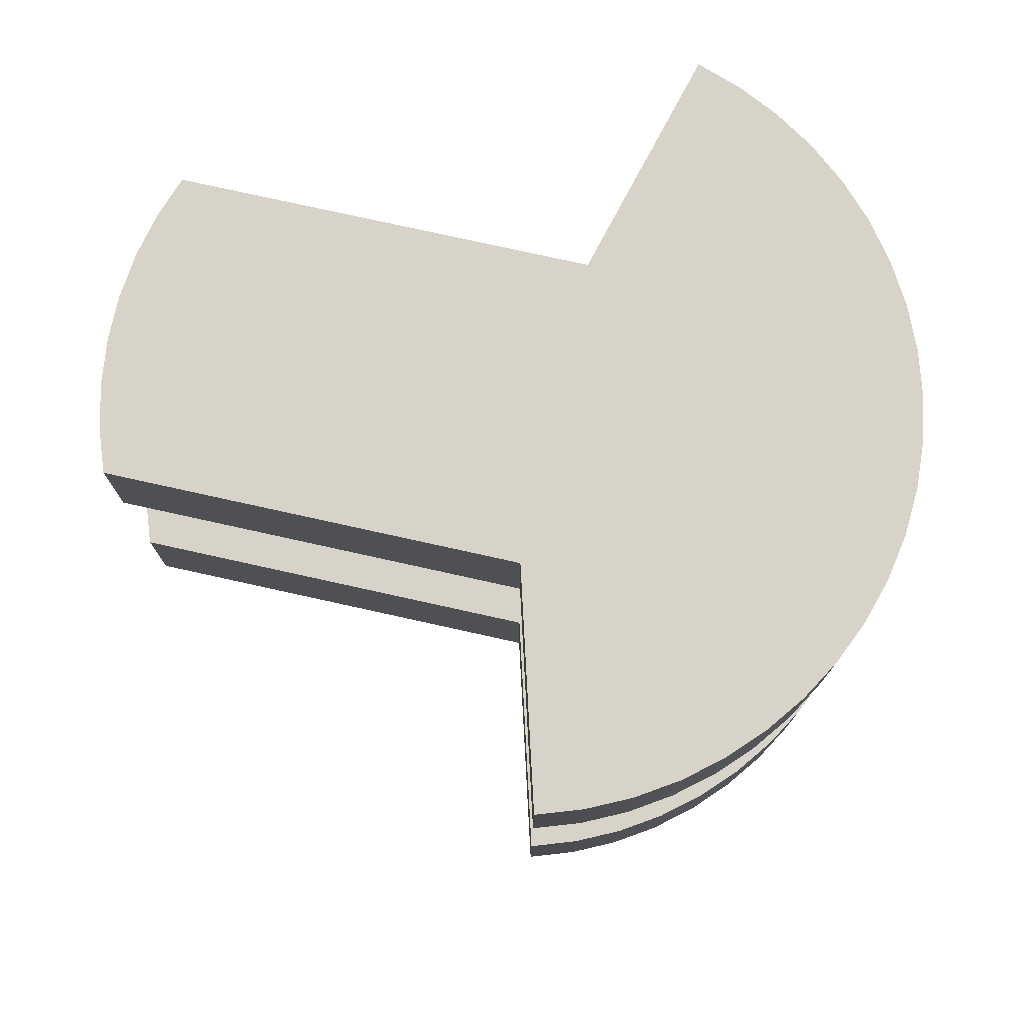
<metadata>
{"format":"obj","ext":"obj","renderer":"f3d","projection":"perspective","resolution":1024,"background":"white","views":[{"elev":76.7,"azim":102.5,"up":"+Y"}]}
</metadata>
<code>
v 0.3175 4.128 1.27
v 0.3034 4.128 1.364
v 0.2623 4.128 1.449
v 0.198 4.128 1.518
v 0.116 4.128 1.566
v 0.02373 4.128 1.587
v -0.07065 4.128 1.58
v -0.1587 4.128 1.545
v -0.2327 4.128 1.486
v -0.2861 4.128 1.408
v -0.314 4.128 1.317
v -0.314 4.128 1.223
v -0.2861 4.128 1.132
v -0.2327 4.128 1.054
v -0.1587 4.128 0.995
v -0.07065 4.128 0.9605
v 0.02373 4.128 0.9534
v 0.116 4.128 0.9744
v 0.198 4.128 1.022
v 0.2623 4.128 1.091
v 0.3034 4.128 1.176
v 0.3175 3.175 1.27
v 0.3034 3.175 1.176
v 0.2623 3.175 1.091
v 0.198 3.175 1.022
v 0.116 3.175 0.9744
v 0.02373 3.175 0.9534
v -0.07065 3.175 0.9605
v -0.1587 3.175 0.995
v -0.2327 3.175 1.054
v -0.2861 3.175 1.132
v -0.314 3.175 1.223
v -0.314 3.175 1.317
v -0.2861 3.175 1.408
v -0.2327 3.175 1.486
v -0.1587 3.175 1.545
v -0.07065 3.175 1.58
v 0.02373 3.175 1.587
v 0.116 3.175 1.566
v 0.198 3.175 1.518
v 0.2623 3.175 1.449
v 0.3034 3.175 1.364
v 0.3175 3.175 1.27
v 0.3175 4.128 1.27
v 0.7937 4.128 -0.2201
v 1.99 4.128 -0.5519
v 1.99 4.762 -0.5519
v 0.7937 4.762 -0.2201
v 1.99 4.762 -0.5519
v 1.911 4.762 -0.7827
v 1.805 4.762 -1.003
v 1.674 4.762 -1.208
v 1.52 4.762 -1.398
v 1.345 4.762 -1.567
v 1.151 4.762 -1.715
v 0.9404 4.762 -1.838
v 0.717 4.762 -1.937
v 0.4837 4.762 -2.008
v 0.2435 4.762 -2.051
v 2.22e-16 4.762 -2.065
v -0.2435 4.762 -2.051
v -0.4837 4.762 -2.008
v -0.717 4.762 -1.937
v -0.9404 4.762 -1.838
v -1.151 4.762 -1.715
v -1.345 4.762 -1.567
v -1.52 4.762 -1.398
v -1.674 4.762 -1.208
v -1.805 4.762 -1.003
v -1.911 4.762 -0.7827
v -1.99 4.762 -0.5519
v -0.7937 4.762 -0.2201
v -0.7937 4.762 1.906
v -0.5743 4.762 1.984
v -0.3475 4.762 2.036
v -0.1163 4.762 2.062
v 0.1163 4.762 2.062
v 0.3475 4.762 2.036
v 0.5743 4.762 1.984
v 0.7937 4.762 1.906
v 0.7937 4.762 -0.2201
v -0.3175 2.459 -3.888e-17
v -0.3034 2.459 0.09358
v -0.2623 2.459 0.1789
v -0.198 2.459 0.2482
v -0.116 2.459 0.2956
v -0.02373 2.459 0.3166
v 0.07065 2.459 0.3095
v 0.1587 2.459 0.275
v 0.2327 2.459 0.216
v 0.2861 2.459 0.1378
v 0.314 2.459 0.04732
v 0.314 2.459 -0.04732
v 0.2861 2.459 -0.1378
v 0.2327 2.459 -0.216
v 0.1587 2.459 -0.275
v 0.07065 2.459 -0.3095
v -0.02373 2.459 -0.3166
v -0.116 2.459 -0.2956
v -0.198 2.459 -0.2482
v -0.2623 2.459 -0.1789
v -0.3034 2.459 -0.09358
v -0.635 2.459 -7.777e-17
v -0.6211 2.459 -0.132
v -0.5801 2.459 -0.2583
v -0.5137 2.459 -0.3732
v -0.4249 2.459 -0.4719
v -0.3175 2.459 -0.5499
v -0.1962 2.459 -0.6039
v -0.06638 2.459 -0.6315
v 0.06638 2.459 -0.6315
v 0.1962 2.459 -0.6039
v 0.3175 2.459 -0.5499
v 0.4249 2.459 -0.4719
v 0.5137 2.459 -0.3732
v 0.5801 2.459 -0.2583
v 0.6211 2.459 -0.132
v 0.635 2.459 0
v 0.6211 2.459 0.132
v 0.5801 2.459 0.2583
v 0.5137 2.459 0.3732
v 0.4249 2.459 0.4719
v 0.3175 2.459 0.5499
v 0.1962 2.459 0.6039
v 0.06638 2.459 0.6315
v -0.06638 2.459 0.6315
v -0.1962 2.459 0.6039
v -0.3175 2.459 0.5499
v -0.4249 2.459 0.4719
v -0.5137 2.459 0.3732
v -0.5801 2.459 0.2583
v -0.6211 2.459 0.132
v -1.99 2.54 -0.5519
v -1.99 3.175 -0.5519
v -1.911 3.175 -0.7827
v -1.805 3.175 -1.003
v -1.674 3.175 -1.208
v -1.52 3.175 -1.398
v -1.345 3.175 -1.567
v -1.151 3.175 -1.715
v -0.9404 3.175 -1.838
v -0.717 3.175 -1.937
v -0.4837 3.175 -2.008
v -0.2435 3.175 -2.051
v -1.264e-16 3.175 -2.065
v 0.2435 3.175 -2.051
v 0.4837 3.175 -2.008
v 0.717 3.175 -1.937
v 0.9404 3.175 -1.838
v 1.151 3.175 -1.715
v 1.345 3.175 -1.567
v 1.52 3.175 -1.398
v 1.674 3.175 -1.208
v 1.805 3.175 -1.003
v 1.911 3.175 -0.7827
v 1.99 3.175 -0.5519
v 1.99 2.54 -0.5519
v 1.911 2.54 -0.7827
v 1.805 2.54 -1.003
v 1.674 2.54 -1.208
v 1.52 2.54 -1.398
v 1.345 2.54 -1.567
v 1.151 2.54 -1.715
v 0.9404 2.54 -1.838
v 0.717 2.54 -1.937
v 0.4837 2.54 -2.008
v 0.2435 2.54 -2.051
v -1.264e-16 2.54 -2.065
v -0.2435 2.54 -2.051
v -0.4837 2.54 -2.008
v -0.717 2.54 -1.937
v -0.9404 2.54 -1.838
v -1.151 2.54 -1.715
v -1.345 2.54 -1.567
v -1.52 2.54 -1.398
v -1.674 2.54 -1.208
v -1.805 2.54 -1.003
v -1.911 2.54 -0.7827
v -0.3175 0 3.888e-17
v -0.3034 0 -0.09358
v -0.2623 0 -0.1789
v -0.198 0 -0.2482
v -0.116 0 -0.2956
v -0.02373 0 -0.3166
v 0.07065 0 -0.3095
v 0.1587 0 -0.275
v 0.2327 0 -0.216
v 0.2861 0 -0.1378
v 0.314 0 -0.04732
v 0.314 0 0.04732
v 0.2861 0 0.1378
v 0.2327 0 0.216
v 0.1587 0 0.275
v 0.07065 0 0.3095
v -0.02373 0 0.3166
v -0.116 0 0.2956
v -0.198 0 0.2482
v -0.2623 0 0.1789
v -0.3034 0 0.09358
v 0.7937 4.128 1.906
v 0.7937 4.128 -0.2201
v 0.7937 4.762 -0.2201
v 0.7937 4.762 1.906
v -0.7937 4.128 -0.2201
v -0.7937 4.128 1.906
v -0.7937 4.762 1.906
v -0.7937 4.762 -0.2201
v 1.99 4.128 -0.5519
v 1.911 4.128 -0.7827
v 1.805 4.128 -1.003
v 1.674 4.128 -1.208
v 1.52 4.128 -1.398
v 1.345 4.128 -1.567
v 1.151 4.128 -1.715
v 0.9404 4.128 -1.838
v 0.717 4.128 -1.937
v 0.4837 4.128 -2.008
v 0.2435 4.128 -2.051
v 2.22e-16 4.128 -2.065
v -0.2435 4.128 -2.051
v -0.4837 4.128 -2.008
v -0.717 4.128 -1.937
v -0.9404 4.128 -1.838
v -1.151 4.128 -1.715
v -1.345 4.128 -1.567
v -1.52 4.128 -1.398
v -1.674 4.128 -1.208
v -1.805 4.128 -1.003
v -1.911 4.128 -0.7827
v -1.99 4.128 -0.5519
v -1.99 4.762 -0.5519
v -1.911 4.762 -0.7827
v -1.805 4.762 -1.003
v -1.674 4.762 -1.208
v -1.52 4.762 -1.398
v -1.345 4.762 -1.567
v -1.151 4.762 -1.715
v -0.9404 4.762 -1.838
v -0.717 4.762 -1.937
v -0.4837 4.762 -2.008
v -0.2435 4.762 -2.051
v 2.22e-16 4.762 -2.065
v 0.2435 4.762 -2.051
v 0.4837 4.762 -2.008
v 0.717 4.762 -1.937
v 0.9404 4.762 -1.838
v 1.151 4.762 -1.715
v 1.345 4.762 -1.567
v 1.52 4.762 -1.398
v 1.674 4.762 -1.208
v 1.805 4.762 -1.003
v 1.911 4.762 -0.7827
v 1.99 4.762 -0.5519
v -0.7937 4.128 1.906
v -0.5743 4.128 1.984
v -0.3475 4.128 2.036
v -0.1163 4.128 2.062
v 0.1163 4.128 2.062
v 0.3475 4.128 2.036
v 0.5743 4.128 1.984
v 0.7937 4.128 1.906
v 0.7937 4.762 1.906
v 0.5743 4.762 1.984
v 0.3475 4.762 2.036
v 0.1163 4.762 2.062
v -0.1163 4.762 2.062
v -0.3475 4.762 2.036
v -0.5743 4.762 1.984
v -0.7937 4.762 1.906
v -0.3175 2.459 -3.888e-17
v -0.3034 2.459 -0.09358
v -0.2623 2.459 -0.1789
v -0.198 2.459 -0.2482
v -0.116 2.459 -0.2956
v -0.02373 2.459 -0.3166
v 0.07065 2.459 -0.3095
v 0.1587 2.459 -0.275
v 0.2327 2.459 -0.216
v 0.2861 2.459 -0.1378
v 0.314 2.459 -0.04732
v 0.314 2.459 0.04732
v 0.2861 2.459 0.1378
v 0.2327 2.459 0.216
v 0.1587 2.459 0.275
v 0.07065 2.459 0.3095
v -0.02373 2.459 0.3166
v -0.116 2.459 0.2956
v -0.198 2.459 0.2482
v -0.2623 2.459 0.1789
v -0.3034 2.459 0.09358
v -0.3175 0 3.888e-17
v -0.3034 0 0.09358
v -0.2623 0 0.1789
v -0.198 0 0.2482
v -0.116 0 0.2956
v -0.02373 0 0.3166
v 0.07065 0 0.3095
v 0.1587 0 0.275
v 0.2327 0 0.216
v 0.2861 0 0.1378
v 0.314 0 0.04732
v 0.314 0 -0.04732
v 0.2861 0 -0.1378
v 0.2327 0 -0.216
v 0.1587 0 -0.275
v 0.07065 0 -0.3095
v -0.02373 0 -0.3166
v -0.116 0 -0.2956
v -0.198 0 -0.2482
v -0.2623 0 -0.1789
v -0.3034 0 -0.09358
v -0.3175 0 3.888e-17
v -0.3175 2.459 -3.888e-17
v -0.635 2.459 -7.777e-17
v -0.6211 2.459 0.132
v -0.5801 2.459 0.2583
v -0.5137 2.459 0.3732
v -0.4249 2.459 0.4719
v -0.3175 2.459 0.5499
v -0.1962 2.459 0.6039
v -0.06638 2.459 0.6315
v 0.06638 2.459 0.6315
v 0.1962 2.459 0.6039
v 0.3175 2.459 0.5499
v 0.4249 2.459 0.4719
v 0.5137 2.459 0.3732
v 0.5801 2.459 0.2583
v 0.6211 2.459 0.132
v 0.635 2.459 0
v 0.6211 2.459 -0.132
v 0.5801 2.459 -0.2583
v 0.5137 2.459 -0.3732
v 0.4249 2.459 -0.4719
v 0.3175 2.459 -0.5499
v 0.1962 2.459 -0.6039
v 0.06638 2.459 -0.6315
v -0.06638 2.459 -0.6315
v -0.1962 2.459 -0.6039
v -0.3175 2.459 -0.5499
v -0.4249 2.459 -0.4719
v -0.5137 2.459 -0.3732
v -0.5801 2.459 -0.2583
v -0.6211 2.459 -0.132
v -0.635 2.54 -7.777e-17
v -0.6211 2.54 -0.132
v -0.5801 2.54 -0.2583
v -0.5137 2.54 -0.3732
v -0.4249 2.54 -0.4719
v -0.3175 2.54 -0.5499
v -0.1962 2.54 -0.6039
v -0.06638 2.54 -0.6315
v 0.06638 2.54 -0.6315
v 0.1962 2.54 -0.6039
v 0.3175 2.54 -0.5499
v 0.4249 2.54 -0.4719
v 0.5137 2.54 -0.3732
v 0.5801 2.54 -0.2583
v 0.6211 2.54 -0.132
v 0.635 2.54 0
v 0.6211 2.54 0.132
v 0.5801 2.54 0.2583
v 0.5137 2.54 0.3732
v 0.4249 2.54 0.4719
v 0.3175 2.54 0.5499
v 0.1962 2.54 0.6039
v 0.06638 2.54 0.6315
v -0.06638 2.54 0.6315
v -0.1962 2.54 0.6039
v -0.3175 2.54 0.5499
v -0.4249 2.54 0.4719
v -0.5137 2.54 0.3732
v -0.5801 2.54 0.2583
v -0.6211 2.54 0.132
v -0.635 2.54 -7.777e-17
v -0.635 2.459 -7.777e-17
v -0.635 2.54 -7.777e-17
v -0.6211 2.54 0.132
v -0.5801 2.54 0.2583
v -0.5137 2.54 0.3732
v -0.4249 2.54 0.4719
v -0.3175 2.54 0.5499
v -0.1962 2.54 0.6039
v -0.06638 2.54 0.6315
v 0.06638 2.54 0.6315
v 0.1962 2.54 0.6039
v 0.3175 2.54 0.5499
v 0.4249 2.54 0.4719
v 0.5137 2.54 0.3732
v 0.5801 2.54 0.2583
v 0.6211 2.54 0.132
v 0.635 2.54 0
v 0.6211 2.54 -0.132
v 0.5801 2.54 -0.2583
v 0.5137 2.54 -0.3732
v 0.4249 2.54 -0.4719
v 0.3175 2.54 -0.5499
v 0.1962 2.54 -0.6039
v 0.06638 2.54 -0.6315
v -0.06638 2.54 -0.6315
v -0.1962 2.54 -0.6039
v -0.3175 2.54 -0.5499
v -0.4249 2.54 -0.4719
v -0.5137 2.54 -0.3732
v -0.5801 2.54 -0.2583
v -0.6211 2.54 -0.132
v -0.7937 2.54 -0.2201
v -1.99 2.54 -0.5519
v -1.911 2.54 -0.7827
v -1.805 2.54 -1.003
v -1.674 2.54 -1.208
v -1.52 2.54 -1.398
v -1.345 2.54 -1.567
v -1.151 2.54 -1.715
v -0.9404 2.54 -1.838
v -0.717 2.54 -1.937
v -0.4837 2.54 -2.008
v -0.2435 2.54 -2.051
v -1.264e-16 2.54 -2.065
v 0.2435 2.54 -2.051
v 0.4837 2.54 -2.008
v 0.717 2.54 -1.937
v 0.9404 2.54 -1.838
v 1.151 2.54 -1.715
v 1.345 2.54 -1.567
v 1.52 2.54 -1.398
v 1.674 2.54 -1.208
v 1.805 2.54 -1.003
v 1.911 2.54 -0.7827
v 1.99 2.54 -0.5519
v 0.7937 2.54 -0.2201
v 0.7937 2.54 1.906
v 0.5743 2.54 1.984
v 0.3475 2.54 2.036
v 0.1163 2.54 2.062
v -0.1163 2.54 2.062
v -0.3475 2.54 2.036
v -0.5743 2.54 1.984
v -0.7937 2.54 1.906
v -1.99 4.128 -0.5519
v -1.911 4.128 -0.7827
v -1.805 4.128 -1.003
v -1.674 4.128 -1.208
v -1.52 4.128 -1.398
v -1.345 4.128 -1.567
v -1.151 4.128 -1.715
v -0.9404 4.128 -1.838
v -0.717 4.128 -1.937
v -0.4837 4.128 -2.008
v -0.2435 4.128 -2.051
v 2.22e-16 4.128 -2.065
v 0.2435 4.128 -2.051
v 0.4837 4.128 -2.008
v 0.717 4.128 -1.937
v 0.9404 4.128 -1.838
v 1.151 4.128 -1.715
v 1.345 4.128 -1.567
v 1.52 4.128 -1.398
v 1.674 4.128 -1.208
v 1.805 4.128 -1.003
v 1.911 4.128 -0.7827
v 1.99 4.128 -0.5519
v 0.7937 4.128 -0.2201
v 0.7937 4.128 1.906
v 0.5743 4.128 1.984
v 0.3475 4.128 2.036
v 0.1163 4.128 2.062
v -0.1163 4.128 2.062
v -0.3475 4.128 2.036
v -0.5743 4.128 1.984
v -0.7937 4.128 1.906
v -0.7937 4.128 -0.2201
v 0.3175 4.128 1.27
v 0.3034 4.128 1.176
v 0.2623 4.128 1.091
v 0.198 4.128 1.022
v 0.116 4.128 0.9744
v 0.02373 4.128 0.9534
v -0.07065 4.128 0.9605
v -0.1587 4.128 0.995
v -0.2327 4.128 1.054
v -0.2861 4.128 1.132
v -0.314 4.128 1.223
v -0.314 4.128 1.317
v -0.2861 4.128 1.408
v -0.2327 4.128 1.486
v -0.1587 4.128 1.545
v -0.07065 4.128 1.58
v 0.02373 4.128 1.587
v 0.116 4.128 1.566
v 0.198 4.128 1.518
v 0.2623 4.128 1.449
v 0.3034 4.128 1.364
v -1.99 4.128 -0.5519
v -0.7937 4.128 -0.2201
v -0.7937 4.762 -0.2201
v -1.99 4.762 -0.5519
v 0.3175 3.175 1.27
v 0.3034 3.175 1.364
v 0.2623 3.175 1.449
v 0.198 3.175 1.518
v 0.116 3.175 1.566
v 0.02373 3.175 1.587
v -0.07065 3.175 1.58
v -0.1587 3.175 1.545
v -0.2327 3.175 1.486
v -0.2861 3.175 1.408
v -0.314 3.175 1.317
v -0.314 3.175 1.223
v -0.2861 3.175 1.132
v -0.2327 3.175 1.054
v -0.1587 3.175 0.995
v -0.07065 3.175 0.9605
v 0.02373 3.175 0.9534
v 0.116 3.175 0.9744
v 0.198 3.175 1.022
v 0.2623 3.175 1.091
v 0.3034 3.175 1.176
v -1.99 3.175 -0.5519
v -0.7937 3.175 -0.2201
v -0.7937 3.175 1.906
v -0.5743 3.175 1.984
v -0.3475 3.175 2.036
v -0.1163 3.175 2.062
v 0.1163 3.175 2.062
v 0.3475 3.175 2.036
v 0.5743 3.175 1.984
v 0.7937 3.175 1.906
v 0.7937 3.175 -0.2201
v 1.99 3.175 -0.5519
v 1.911 3.175 -0.7827
v 1.805 3.175 -1.003
v 1.674 3.175 -1.208
v 1.52 3.175 -1.398
v 1.345 3.175 -1.567
v 1.151 3.175 -1.715
v 0.9404 3.175 -1.838
v 0.717 3.175 -1.937
v 0.4837 3.175 -2.008
v 0.2435 3.175 -2.051
v -1.264e-16 3.175 -2.065
v -0.2435 3.175 -2.051
v -0.4837 3.175 -2.008
v -0.717 3.175 -1.937
v -0.9404 3.175 -1.838
v -1.151 3.175 -1.715
v -1.345 3.175 -1.567
v -1.52 3.175 -1.398
v -1.674 3.175 -1.208
v -1.805 3.175 -1.003
v -1.911 3.175 -0.7827
v -0.7937 3.175 1.906
v -0.7937 2.54 1.906
v -0.5743 2.54 1.984
v -0.3475 2.54 2.036
v -0.1163 2.54 2.062
v 0.1163 2.54 2.062
v 0.3475 2.54 2.036
v 0.5743 2.54 1.984
v 0.7937 2.54 1.906
v 0.7937 3.175 1.906
v 0.5743 3.175 1.984
v 0.3475 3.175 2.036
v 0.1163 3.175 2.062
v -0.1163 3.175 2.062
v -0.3475 3.175 2.036
v -0.5743 3.175 1.984
v -0.7937 3.175 -0.2201
v -1.99 3.175 -0.5519
v -1.99 2.54 -0.5519
v -0.7937 2.54 -0.2201
v -0.7937 3.175 1.906
v -0.7937 3.175 -0.2201
v -0.7937 2.54 -0.2201
v -0.7937 2.54 1.906
v 0.7937 3.175 -0.2201
v 0.7937 3.175 1.906
v 0.7937 2.54 1.906
v 0.7937 2.54 -0.2201
v 1.99 3.175 -0.5519
v 0.7937 3.175 -0.2201
v 0.7937 2.54 -0.2201
v 1.99 2.54 -0.5519
f 2 42 1
f 1 42 43
f 44 22 21
f 21 22 23
f 21 23 20
f 20 23 24
f 20 24 19
f 19 24 25
f 19 25 18
f 18 25 26
f 18 26 17
f 17 26 27
f 17 27 16
f 16 27 28
f 16 28 15
f 15 28 29
f 15 29 14
f 14 29 30
f 14 30 13
f 13 30 31
f 13 31 12
f 12 31 32
f 12 32 11
f 11 32 33
f 11 33 10
f 10 33 34
f 10 34 9
f 9 34 35
f 9 35 8
f 8 35 36
f 8 36 7
f 7 36 37
f 7 37 6
f 6 37 38
f 6 38 5
f 5 38 39
f 5 39 4
f 4 39 40
f 4 40 3
f 3 40 41
f 3 41 2
f 2 41 42
f 45 46 48
f 48 46 47
f 49 50 81
f 81 50 51
f 81 51 52
f 52 53 81
f 81 53 54
f 81 54 55
f 55 56 81
f 81 56 57
f 81 57 58
f 58 59 81
f 81 59 60
f 81 60 72
f 72 60 61
f 72 61 62
f 62 63 72
f 72 63 64
f 72 64 65
f 65 66 72
f 72 66 67
f 72 67 68
f 68 69 72
f 72 69 70
f 72 70 71
f 73 74 72
f 72 74 75
f 72 75 76
f 76 77 72
f 72 77 81
f 77 78 81
f 81 78 79
f 81 79 80
f 83 132 82
f 82 132 103
f 82 103 104
f 132 83 131
f 131 83 84
f 131 84 130
f 130 84 129
f 129 84 85
f 129 85 128
f 128 85 86
f 128 86 127
f 127 86 87
f 127 87 126
f 126 87 125
f 125 87 88
f 125 88 124
f 124 88 89
f 124 89 123
f 123 89 122
f 122 89 90
f 122 90 121
f 121 90 91
f 121 91 120
f 120 91 119
f 119 91 92
f 119 92 118
f 118 92 93
f 118 93 117
f 117 93 94
f 117 94 116
f 116 94 115
f 115 94 95
f 115 95 114
f 114 95 96
f 114 96 113
f 113 96 112
f 112 96 97
f 112 97 111
f 111 97 98
f 111 98 110
f 110 98 109
f 109 98 99
f 109 99 108
f 108 99 100
f 108 100 107
f 107 100 101
f 107 101 106
f 106 101 105
f 105 101 102
f 105 102 104
f 104 102 82
f 133 134 178
f 178 134 135
f 178 135 177
f 177 135 136
f 177 136 176
f 176 136 137
f 176 137 175
f 175 137 138
f 175 138 174
f 174 138 139
f 174 139 173
f 173 139 140
f 173 140 172
f 172 140 141
f 172 141 171
f 171 141 142
f 171 142 170
f 170 142 143
f 170 143 169
f 169 143 144
f 169 144 168
f 168 144 145
f 168 145 167
f 167 145 146
f 167 146 166
f 166 146 147
f 166 147 165
f 165 147 148
f 165 148 164
f 164 148 149
f 164 149 163
f 163 149 150
f 163 150 162
f 162 150 151
f 162 151 161
f 161 151 152
f 161 152 160
f 160 152 153
f 160 153 159
f 159 153 154
f 159 154 158
f 158 154 155
f 158 155 157
f 157 155 156
f 180 189 179
f 179 189 190
f 179 190 199
f 199 190 191
f 199 191 198
f 198 191 192
f 198 192 197
f 197 192 193
f 197 193 196
f 196 193 194
f 196 194 195
f 189 180 188
f 188 180 181
f 188 181 187
f 187 181 182
f 187 182 186
f 186 182 183
f 186 183 185
f 185 183 184
f 200 201 203
f 203 201 202
f 204 205 207
f 207 205 206
f 253 208 252
f 252 208 209
f 252 209 251
f 251 209 210
f 251 210 250
f 250 210 211
f 250 211 249
f 249 211 212
f 249 212 248
f 248 212 213
f 248 213 247
f 247 213 214
f 247 214 246
f 246 214 215
f 246 215 245
f 245 215 216
f 245 216 244
f 244 216 217
f 244 217 243
f 243 217 218
f 243 218 242
f 242 218 219
f 242 219 241
f 241 219 220
f 241 220 240
f 240 220 221
f 240 221 239
f 239 221 222
f 239 222 238
f 238 222 223
f 238 223 237
f 237 223 224
f 237 224 236
f 236 224 225
f 236 225 235
f 235 225 226
f 235 226 234
f 234 226 227
f 234 227 233
f 233 227 228
f 233 228 232
f 232 228 229
f 232 229 231
f 231 229 230
f 269 254 268
f 268 254 255
f 268 255 267
f 267 255 256
f 267 256 266
f 266 256 257
f 266 257 265
f 265 257 258
f 265 258 264
f 264 258 259
f 264 259 263
f 263 259 260
f 263 260 262
f 262 260 261
f 271 311 270
f 270 311 312
f 313 291 290
f 290 291 292
f 290 292 289
f 289 292 293
f 289 293 288
f 288 293 294
f 288 294 287
f 287 294 295
f 287 295 286
f 286 295 296
f 286 296 285
f 285 296 297
f 285 297 284
f 284 297 298
f 284 298 283
f 283 298 299
f 283 299 282
f 282 299 300
f 282 300 281
f 281 300 301
f 281 301 280
f 280 301 302
f 280 302 279
f 279 302 303
f 279 303 278
f 278 303 304
f 278 304 277
f 277 304 305
f 277 305 276
f 276 305 306
f 276 306 275
f 275 306 307
f 275 307 274
f 274 307 308
f 274 308 273
f 273 308 309
f 273 309 272
f 272 309 310
f 272 310 271
f 271 310 311
f 315 373 314
f 314 373 374
f 375 344 343
f 343 344 345
f 343 345 342
f 342 345 346
f 342 346 341
f 341 346 347
f 341 347 340
f 340 347 348
f 340 348 339
f 339 348 349
f 339 349 338
f 338 349 350
f 338 350 337
f 337 350 351
f 337 351 336
f 336 351 352
f 336 352 335
f 335 352 353
f 335 353 334
f 334 353 354
f 334 354 333
f 333 354 355
f 333 355 332
f 332 355 356
f 332 356 331
f 331 356 357
f 331 357 330
f 330 357 358
f 330 358 329
f 329 358 359
f 329 359 328
f 328 359 360
f 328 360 327
f 327 360 361
f 327 361 326
f 326 361 362
f 326 362 325
f 325 362 363
f 325 363 324
f 324 363 364
f 324 364 323
f 323 364 365
f 323 365 322
f 322 365 366
f 322 366 321
f 321 366 367
f 321 367 320
f 320 367 368
f 320 368 319
f 319 368 369
f 319 369 318
f 318 369 370
f 318 370 317
f 317 370 371
f 317 371 316
f 316 371 372
f 316 372 315
f 315 372 373
f 405 376 406
f 406 376 377
f 406 377 378
f 406 378 438
f 438 378 379
f 438 379 380
f 380 381 438
f 438 381 382
f 438 382 437
f 437 382 436
f 436 382 383
f 436 383 435
f 435 383 384
f 435 384 434
f 434 384 433
f 433 384 385
f 433 385 432
f 432 385 431
f 431 385 386
f 431 386 387
f 387 388 431
f 431 388 389
f 431 389 430
f 430 389 390
f 430 390 391
f 391 392 430
f 430 392 393
f 430 393 394
f 430 394 425
f 425 394 395
f 425 395 424
f 424 395 423
f 423 395 396
f 423 396 422
f 422 396 421
f 421 396 397
f 421 397 420
f 420 397 398
f 420 398 419
f 419 398 418
f 418 398 399
f 418 399 417
f 417 399 416
f 416 399 400
f 416 400 415
f 415 400 401
f 415 401 414
f 414 401 413
f 413 401 402
f 413 402 412
f 412 402 411
f 411 402 403
f 411 403 406
f 406 403 404
f 406 404 405
f 407 408 406
f 406 408 409
f 406 409 410
f 410 411 406
f 425 426 430
f 430 426 427
f 430 427 428
f 428 429 430
f 439 440 471
f 471 440 441
f 471 441 442
f 442 443 471
f 471 443 444
f 471 444 445
f 445 446 471
f 471 446 447
f 471 447 448
f 448 449 471
f 471 449 450
f 471 450 462
f 462 450 451
f 462 451 452
f 452 453 462
f 462 453 454
f 462 454 455
f 455 456 462
f 462 456 457
f 462 457 458
f 458 459 462
f 462 459 460
f 462 460 461
f 463 473 462
f 462 473 474
f 462 474 475
f 464 491 463
f 463 491 492
f 463 492 472
f 491 464 490
f 490 464 465
f 490 465 489
f 489 465 466
f 489 466 488
f 488 466 467
f 488 467 487
f 487 467 468
f 487 468 486
f 486 468 485
f 485 468 469
f 485 469 484
f 484 469 470
f 484 470 483
f 483 470 482
f 482 470 471
f 482 471 481
f 481 471 480
f 480 471 479
f 479 471 478
f 478 471 477
f 477 471 462
f 477 462 476
f 476 462 475
f 472 473 463
f 493 494 496
f 496 494 495
f 517 497 527
f 527 497 498
f 527 498 499
f 527 499 526
f 526 499 500
f 526 500 525
f 525 500 501
f 525 501 524
f 524 501 502
f 524 502 523
f 523 502 503
f 523 503 522
f 522 503 504
f 522 504 505
f 522 505 521
f 521 505 506
f 521 506 520
f 520 506 507
f 520 507 508
f 520 508 519
f 519 508 509
f 519 509 510
f 510 511 519
f 519 511 512
f 519 512 513
f 519 513 528
f 528 513 514
f 528 514 515
f 515 516 528
f 528 516 517
f 528 517 527
f 518 519 550
f 550 519 549
f 549 519 548
f 548 519 547
f 547 519 546
f 546 519 545
f 545 519 544
f 544 519 543
f 543 519 542
f 542 519 541
f 541 519 540
f 540 519 528
f 540 528 539
f 539 528 538
f 538 528 537
f 537 528 536
f 536 528 535
f 535 528 534
f 534 528 533
f 533 528 532
f 532 528 531
f 531 528 530
f 530 528 529
f 551 552 566
f 566 552 553
f 566 553 565
f 565 553 554
f 565 554 564
f 564 554 555
f 564 555 563
f 563 555 556
f 563 556 562
f 562 556 557
f 562 557 561
f 561 557 558
f 561 558 560
f 560 558 559
f 567 568 570
f 570 568 569
f 571 572 574
f 574 572 573
f 575 576 578
f 578 576 577
f 579 580 582
f 582 580 581

</code>
